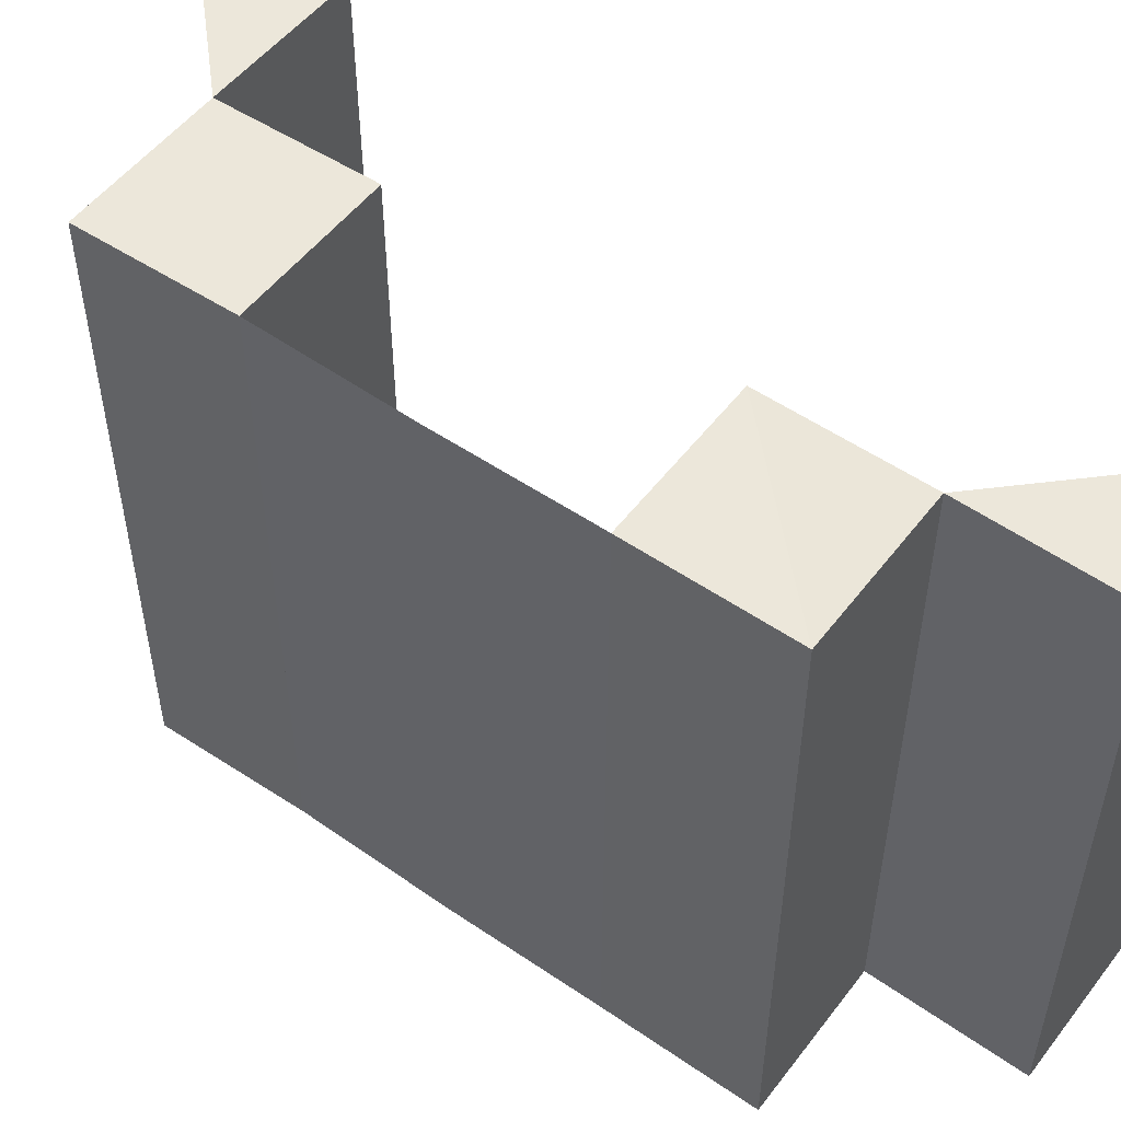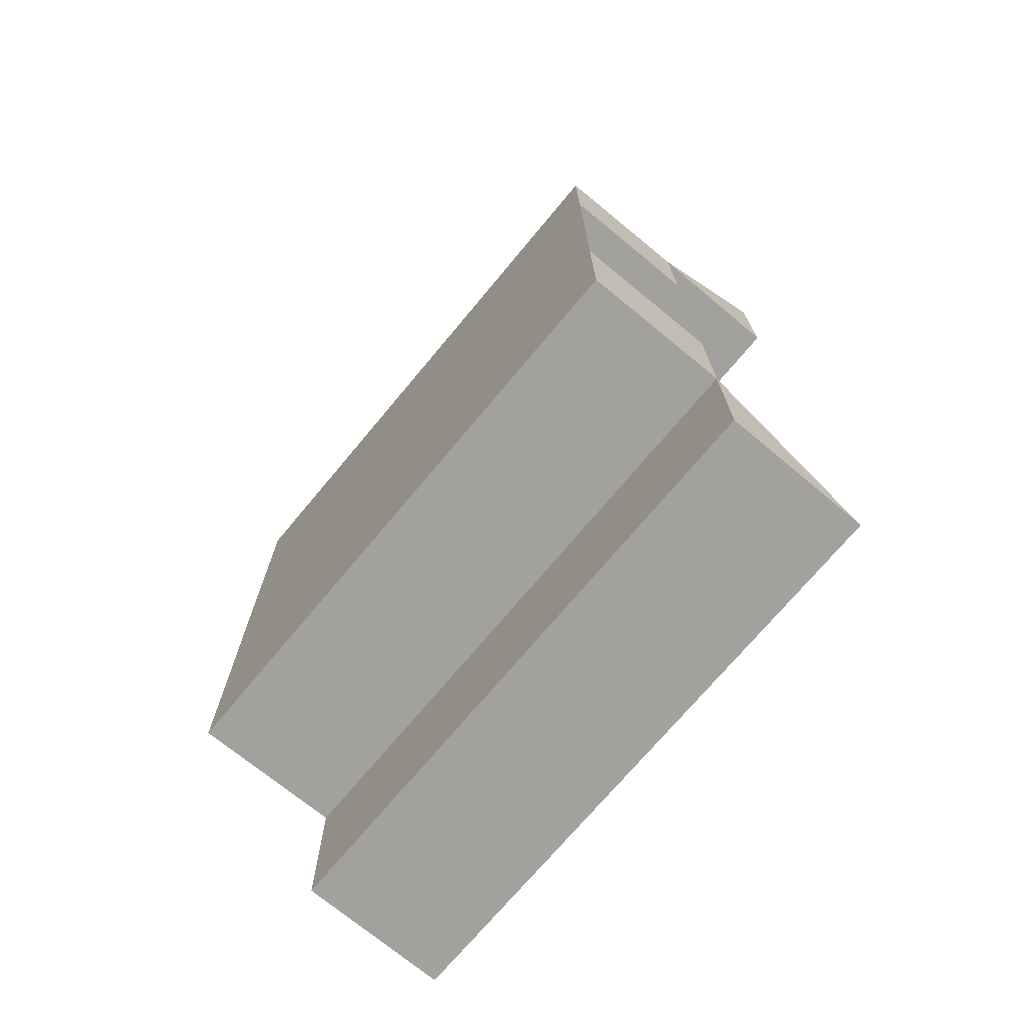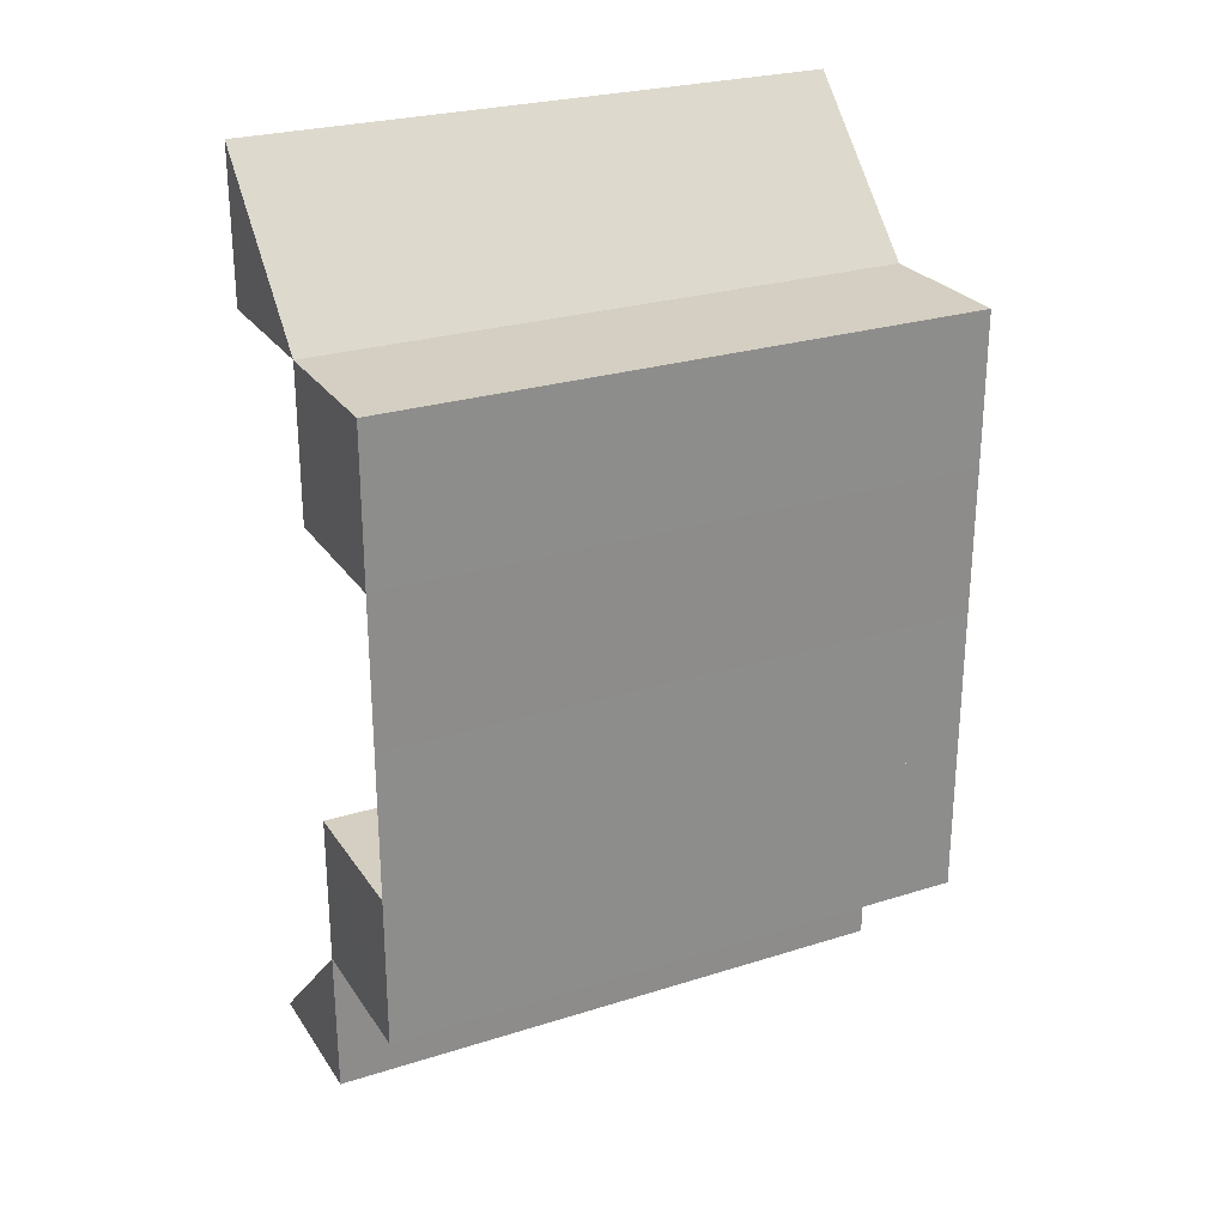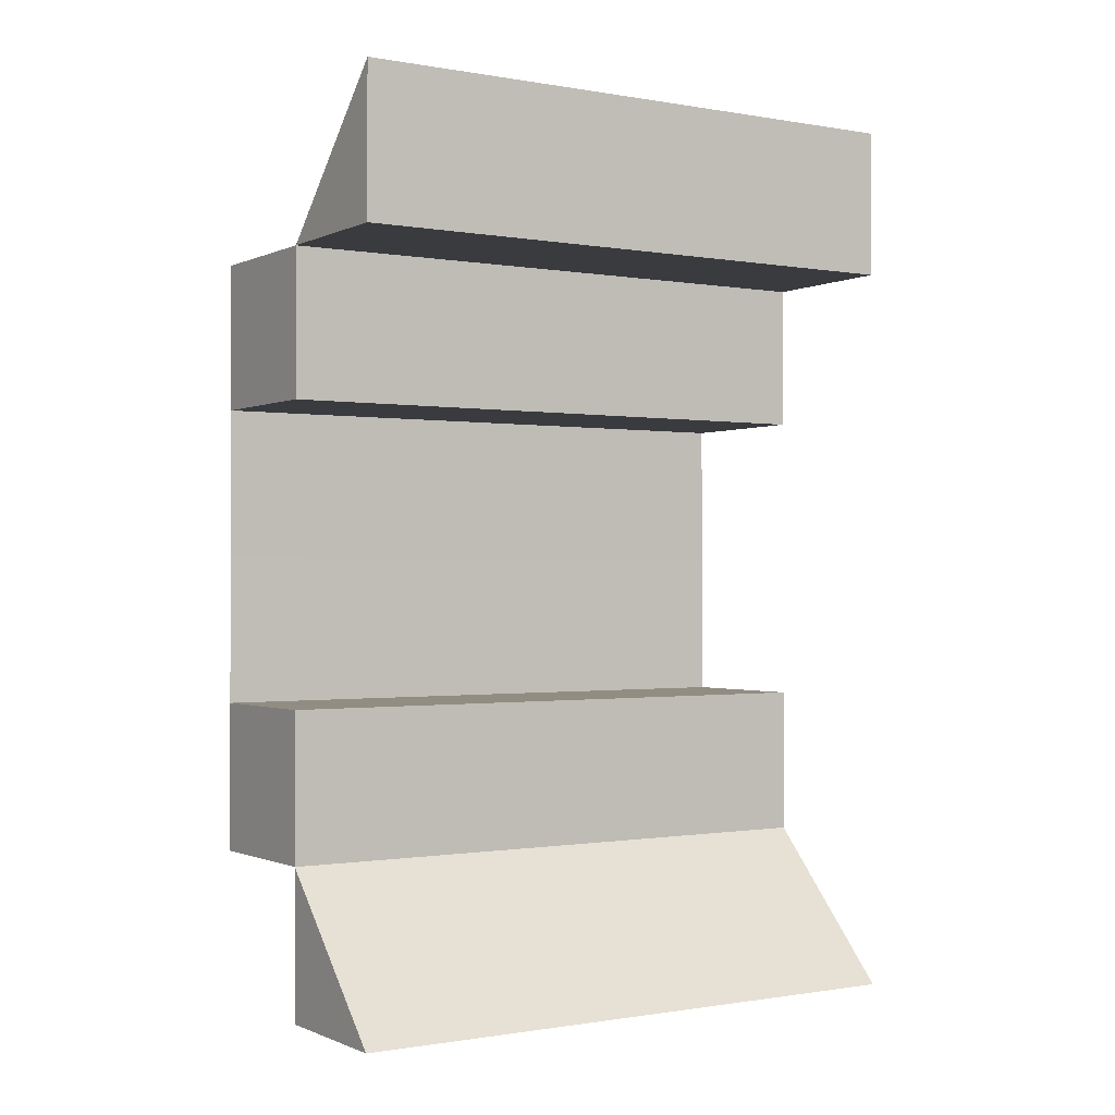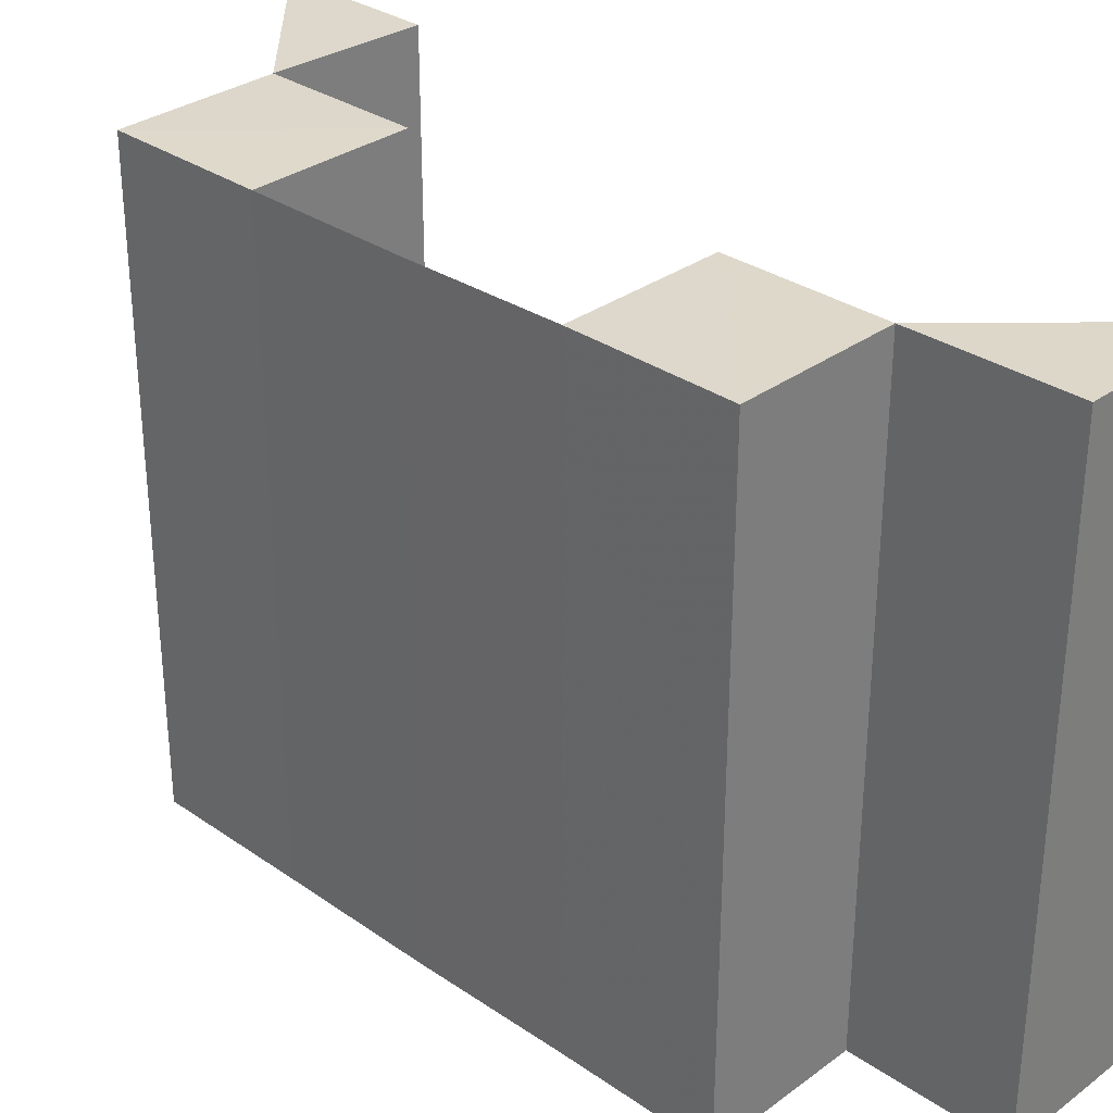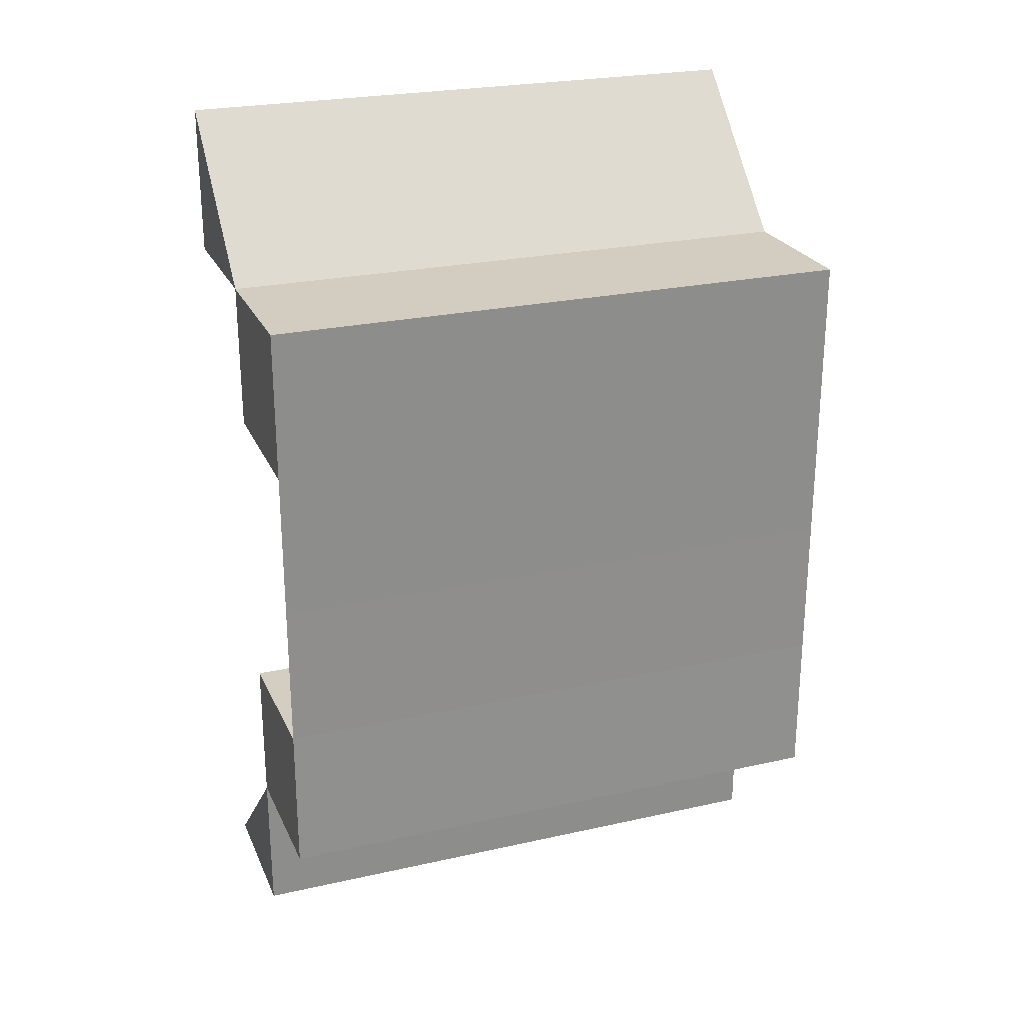
<metadata>
{"format":"obj","ext":"obj","renderer":"f3d","projection":"perspective","resolution":1024,"background":"white","views":[{"elev":52.5,"azim":-53.4,"up":"+Z"},{"elev":-72.0,"azim":-39.7,"up":"+Y"},{"elev":26.2,"azim":-116.5,"up":"+Y"},{"elev":-0.9,"azim":57.3,"up":"+Y"},{"elev":31.2,"azim":-45.7,"up":"+Z"},{"elev":24.8,"azim":-110.1,"up":"+Y"}]}
</metadata>
<code>
o 5956
v 2230 1906 13.92
v 2230 1906 13.92
v 2230 1906 13.88
v 2230 1906 13.88
v 2230 1906 13.88
v 2230 1906 13.92
v 2230 1906 13.92
v 2230 1906 13.88
v 2230 1906 13.92
v 2230 1906 13.88
v 2230 1906 13.92
v 2230 1906 13.88
v 2230 1906 13.88
v 2230 1906 13.88
v 2230 1906 13.92
v 2230 1906 13.88
v 2230 1906 13.92
v 2230 1906 13.88
v 2230 1906 13.88
v 2230 1906 13.88
v 2230 1906 13.88
v 2230 1906 13.88
v 2230 1906 13.88
v 2230 1906 13.92
v 2230 1906 13.92
v 2230 1906 13.88
v 2230 1906 13.88
v 2230 1906 13.88
v 2230 1906 13.92
v 2230 1906 13.92
v 2230 1906 13.92
v 2230 1906 13.92
v 2230 1906 13.92
v 2230 1906 13.92
v 2230 1906 13.92
v 2230 1906 13.92
v 2230 1906 13.88
v 2230 1906 13.88
v 2230 1906 13.92
v 2230 1906 13.92
v 2230 1906 13.92
v 2230 1906 13.88
v 2230 1906 13.88
v 2230 1906 13.88
v 2230 1906 13.88
v 2230 1906 13.88
v 2230 1906 13.92
v 2230 1906 13.92
v 2230 1906 13.92
v 2230 1906 13.92
v 2230 1906 13.92
v 2230 1906 13.88
v 2230 1906 13.88
v 2230 1906 13.88
v 2230 1906 13.88
v 2230 1906 13.88
v 2230 1906 13.92
v 2230 1906 13.92
v 2230 1906 13.92
v 2230 1906 13.92
v 2230 1906 13.92
v 2230 1906 13.88
v 2230 1906 13.88
v 2230 1906 13.88
v 2230 1906 13.88
v 2230 1906 13.88
v 2230 1906 13.88
v 2230 1906 13.88
v 2230 1906 13.88
v 2230 1906 13.92
v 2230 1906 13.92
v 2230 1906 13.88
v 2230 1906 13.88
v 2230 1906 13.88
v 2230 1906 13.92
v 2230 1906 13.92
v 2230 1906 13.92
v 2230 1906 13.92
v 2230 1906 13.92
v 2230 1906 13.92
v 2230 1906 13.92
v 2230 1906 13.92
v 2230 1906 13.88
v 2230 1906 13.88
v 2230 1906 13.92
v 2230 1906 13.92
v 2230 1906 13.92
v 2230 1906 13.88
v 2230 1906 13.88
v 2230 1906 13.88
v 2230 1906 13.88
v 2230 1906 13.88
v 2230 1906 13.92
v 2230 1906 13.92
v 2230 1906 13.92
v 2230 1906 13.88
v 2230 1906 13.88
v 2230 1906 13.92
v 2230 1906 13.88
v 2230 1906 13.92
v 2230 1906 13.88
v 2230 1906 13.88
v 2230 1906 13.88
v 2230 1906 13.92
v 2230 1906 13.92
v 2230 1906 13.92
v 2230 1906 13.92
v 2230 1906 13.92
f 1 2 3
f 2 4 5
f 1 6 7
f 8 6 9
f 10 8 11
f 12 13 14
f 15 13 16
f 17 15 18
f 19 20 21
f 22 23 20
f 24 25 19
f 25 23 26
f 27 28 29
f 28 30 31
f 32 33 34
f 35 36 33
f 37 38 32
f 38 36 39
f 40 41 42
f 41 43 44
f 45 46 47
f 46 48 49
f 50 51 52
f 51 53 54
f 55 56 57
f 56 58 59
f 60 61 62
f 61 63 64
f 65 66 67
f 68 69 66
f 70 71 65
f 71 69 72
f 73 74 75
f 74 76 77
f 78 79 80
f 81 82 79
f 83 84 78
f 84 82 85
f 86 87 88
f 87 89 90
f 91 92 93
f 92 94 95
f 91 96 97
f 98 96 99
f 100 98 101
f 102 103 104
f 103 105 106
f 107 105 108

</code>
